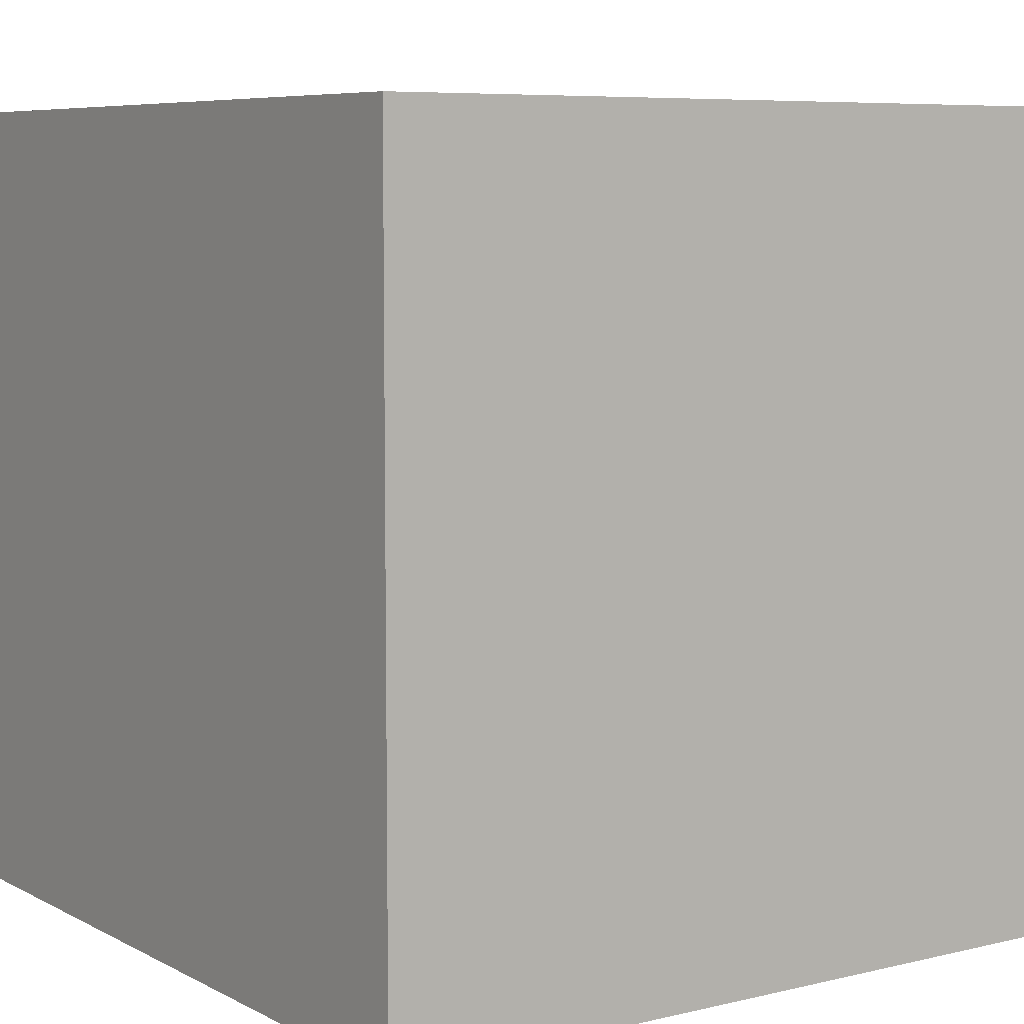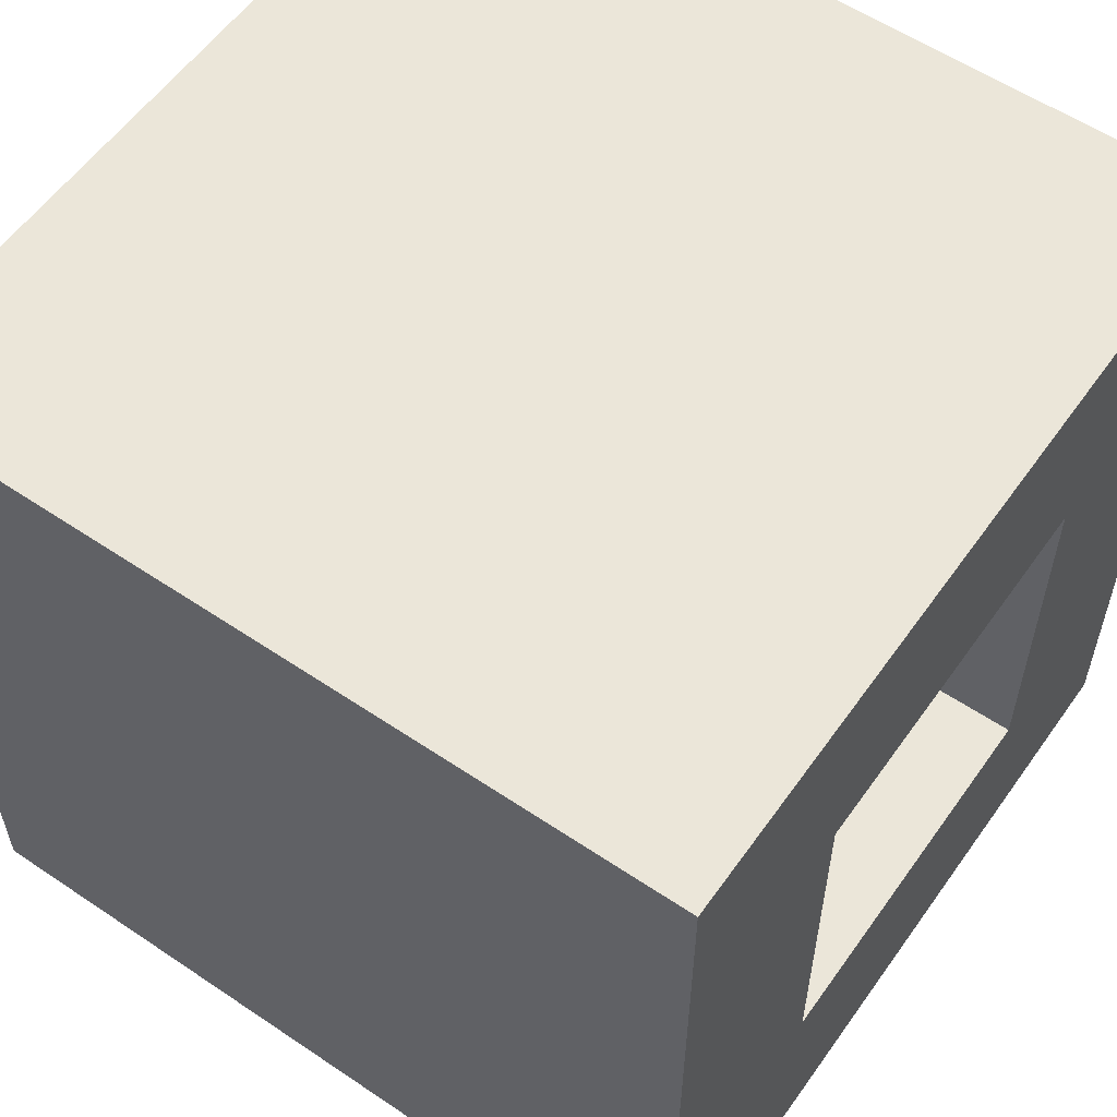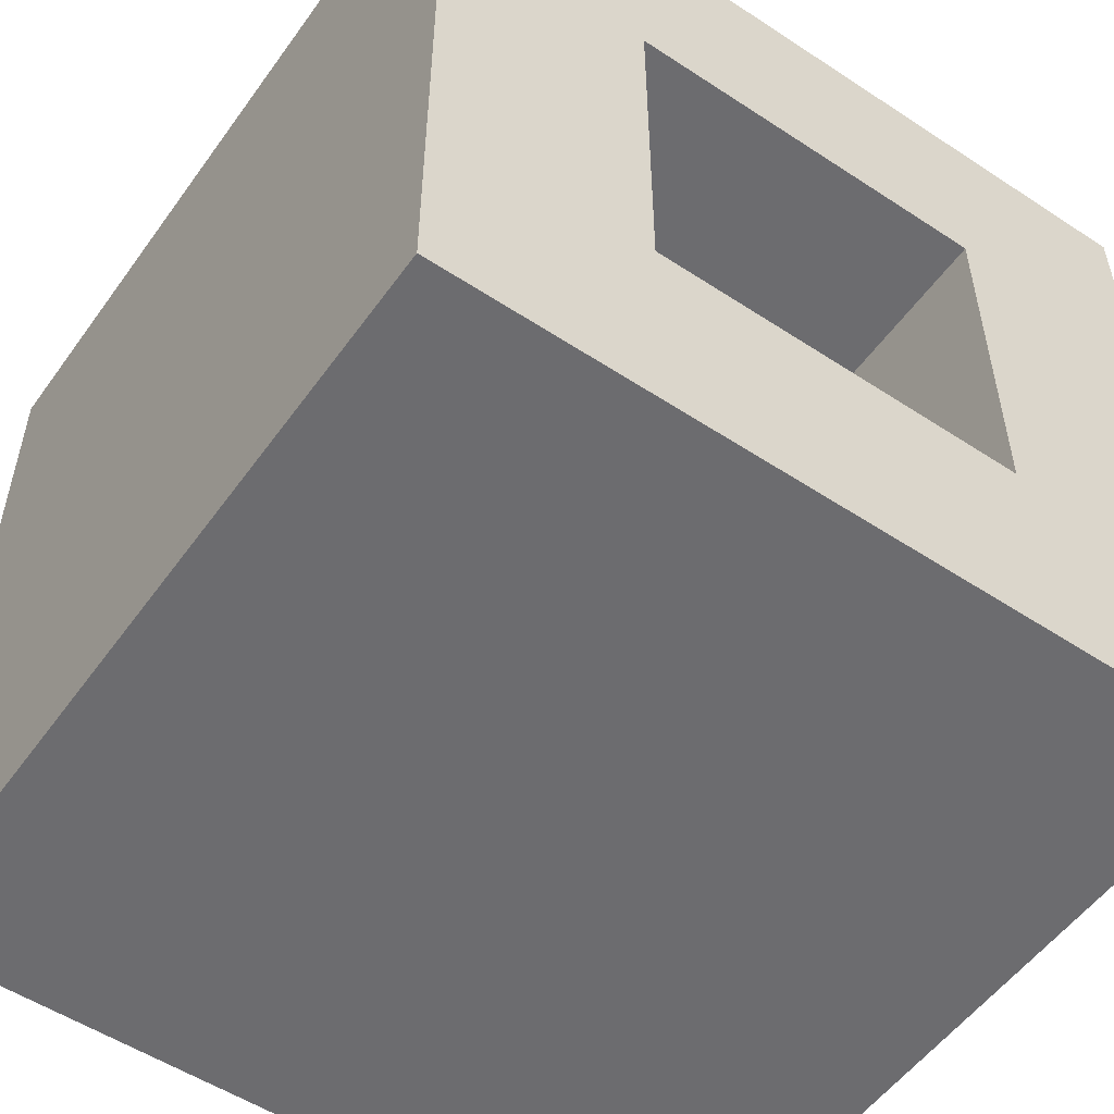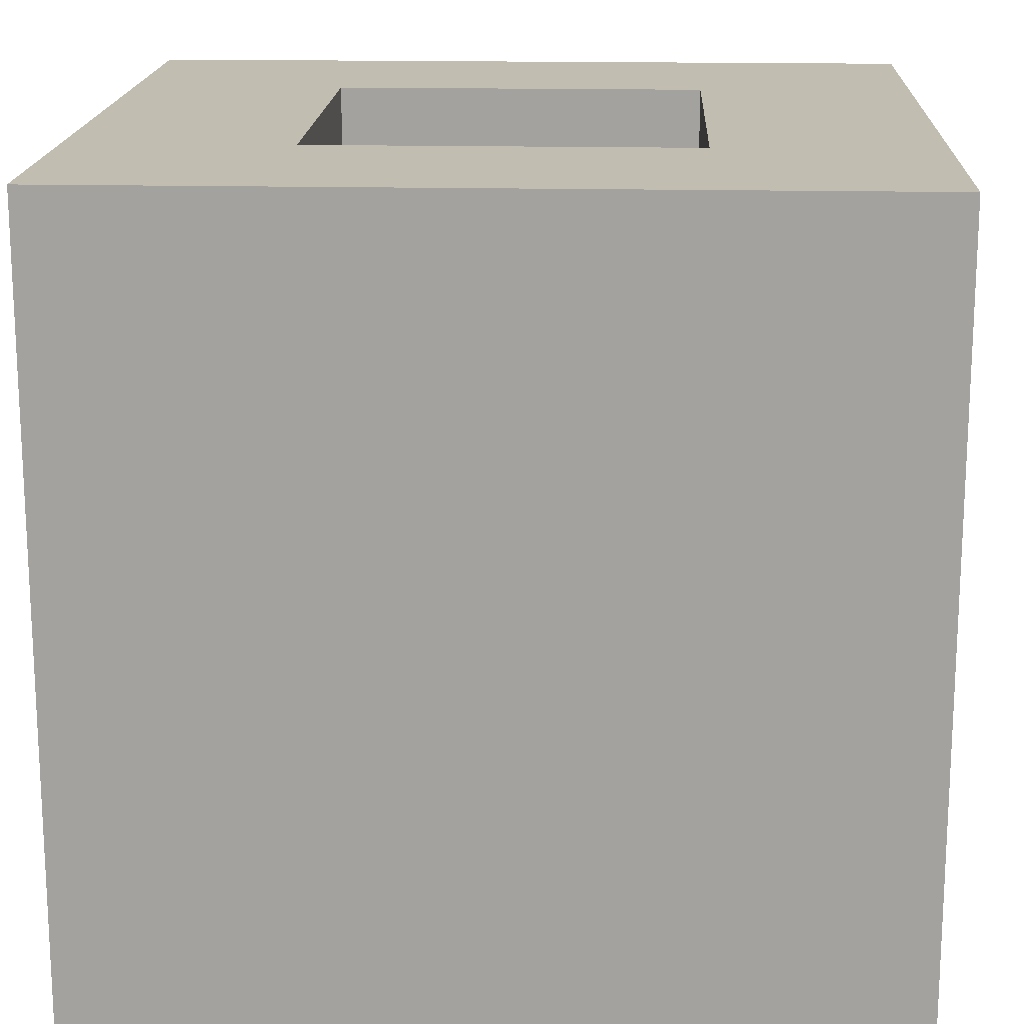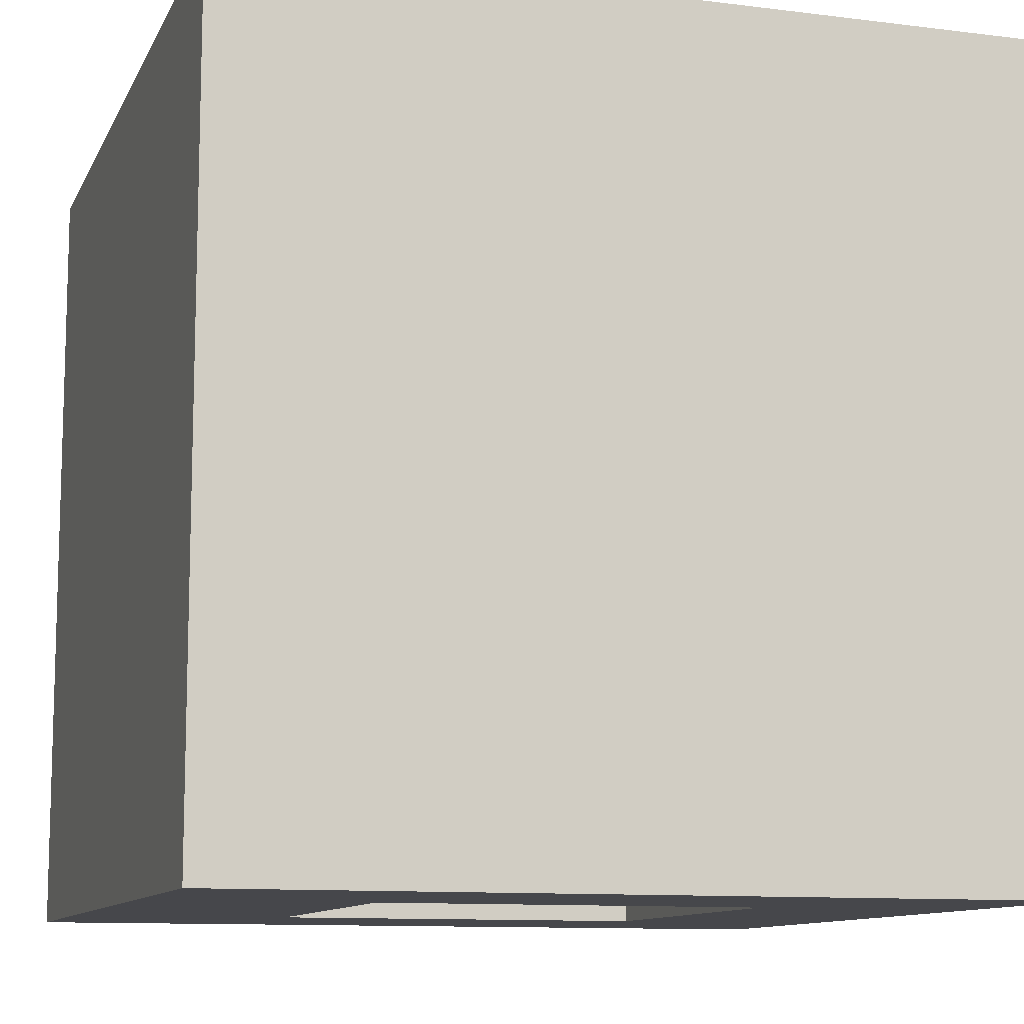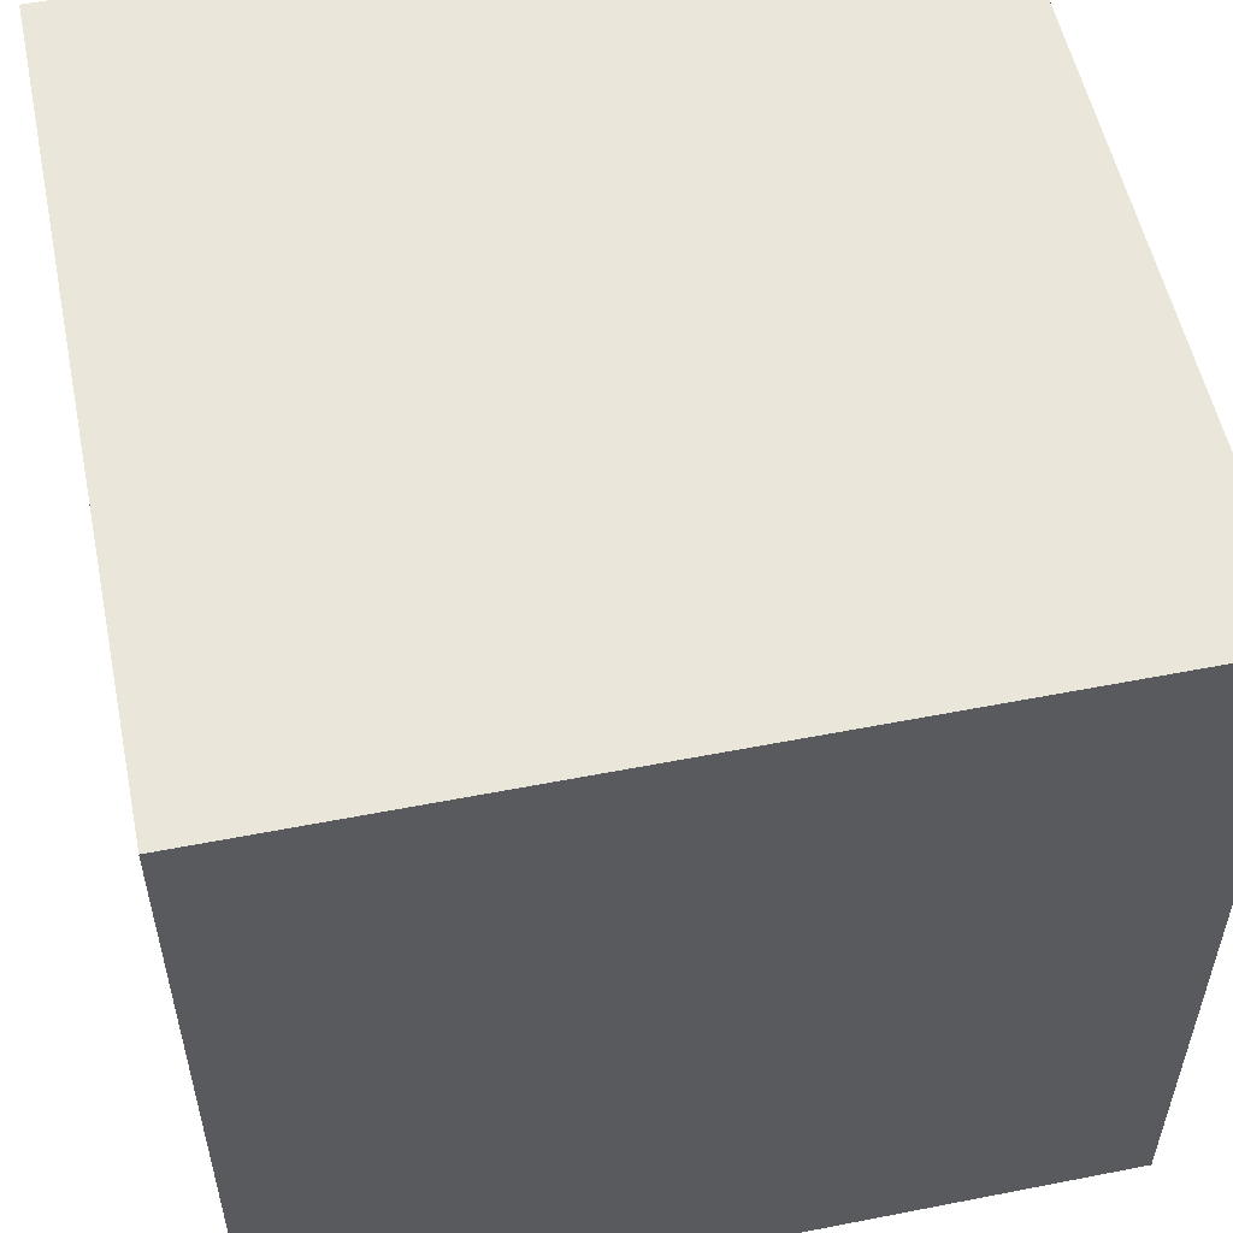
<metadata>
{"format":"obj","ext":"obj","renderer":"f3d","projection":"perspective","resolution":1024,"background":"white","views":[{"elev":7.0,"azim":145.3,"up":"+Y"},{"elev":57.3,"azim":-55.0,"up":"+Z"},{"elev":-53.8,"azim":-35.0,"up":"+Z"},{"elev":17.0,"azim":-177.4,"up":"+Y"},{"elev":-10.8,"azim":-17.4,"up":"+Y"},{"elev":54.7,"azim":78.3,"up":"+Z"}]}
</metadata>
<code>
o Cube
v -1 -1 1
v -0.4637 1 0.4637
v -1 -1 -1
v -0.4637 1 -0.4637
v 1 -1 1
v 0.4637 1 0.4637
v 1 -1 -1
v 0.4637 1 -0.4637
v -1 1 1
v -1 1 -1
v 1 1 -1
v 1 1 1
v -0.4637 -1 -0.4637
v 0.4637 -1 -0.4637
v 0.4637 -1 0.4637
v -0.4637 -1 0.4637
f 9 3 1
f 10 7 3
f 11 5 7
f 12 1 5
f 3 7 13
f 1 15 5
f 10 2 4
f 11 4 8
f 12 8 6
f 9 6 2
f 15 8 14
f 13 8 4
f 16 4 2
f 16 6 15
f 9 10 3
f 10 11 7
f 11 12 5
f 12 9 1
f 13 16 1
f 7 5 15
f 7 15 14
f 13 1 3
f 7 14 13
f 1 16 15
f 10 9 2
f 11 10 4
f 12 11 8
f 9 12 6
f 15 6 8
f 13 14 8
f 16 13 4
f 16 2 6

</code>
